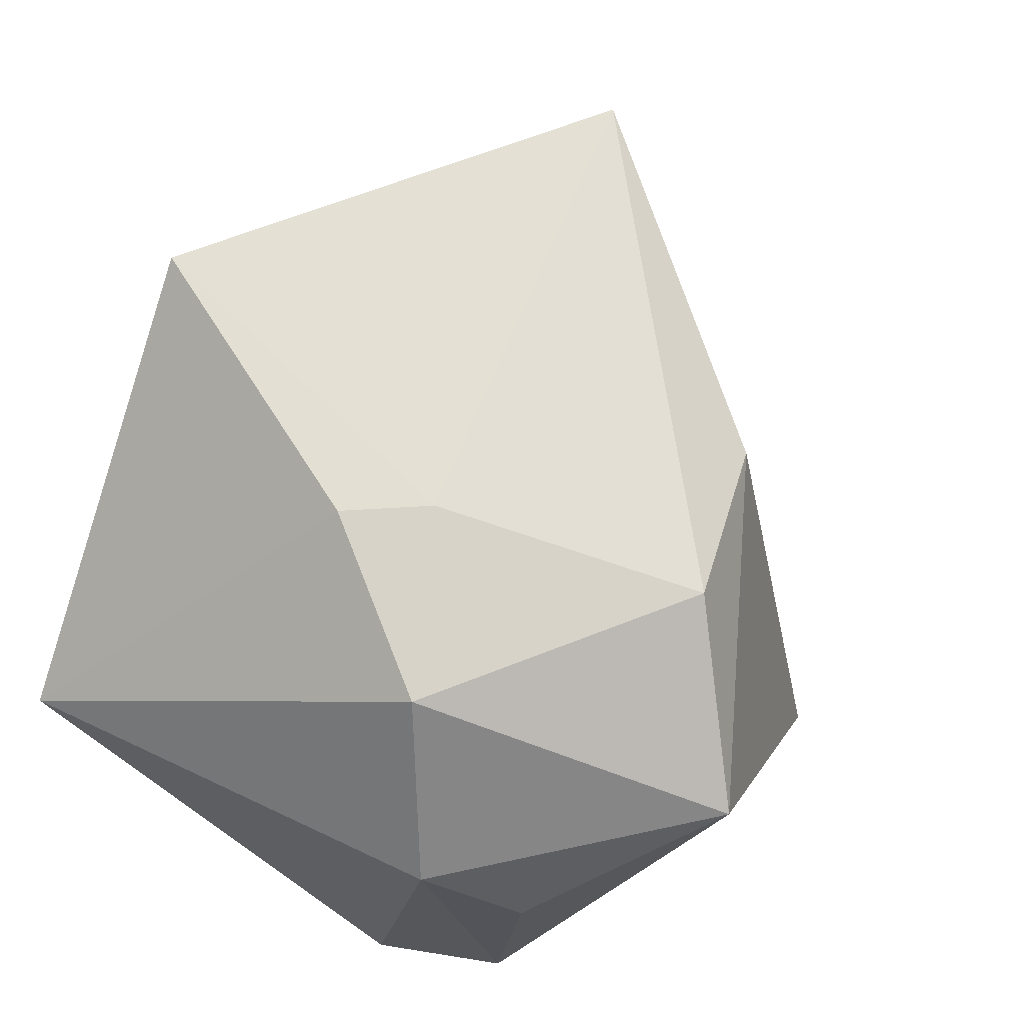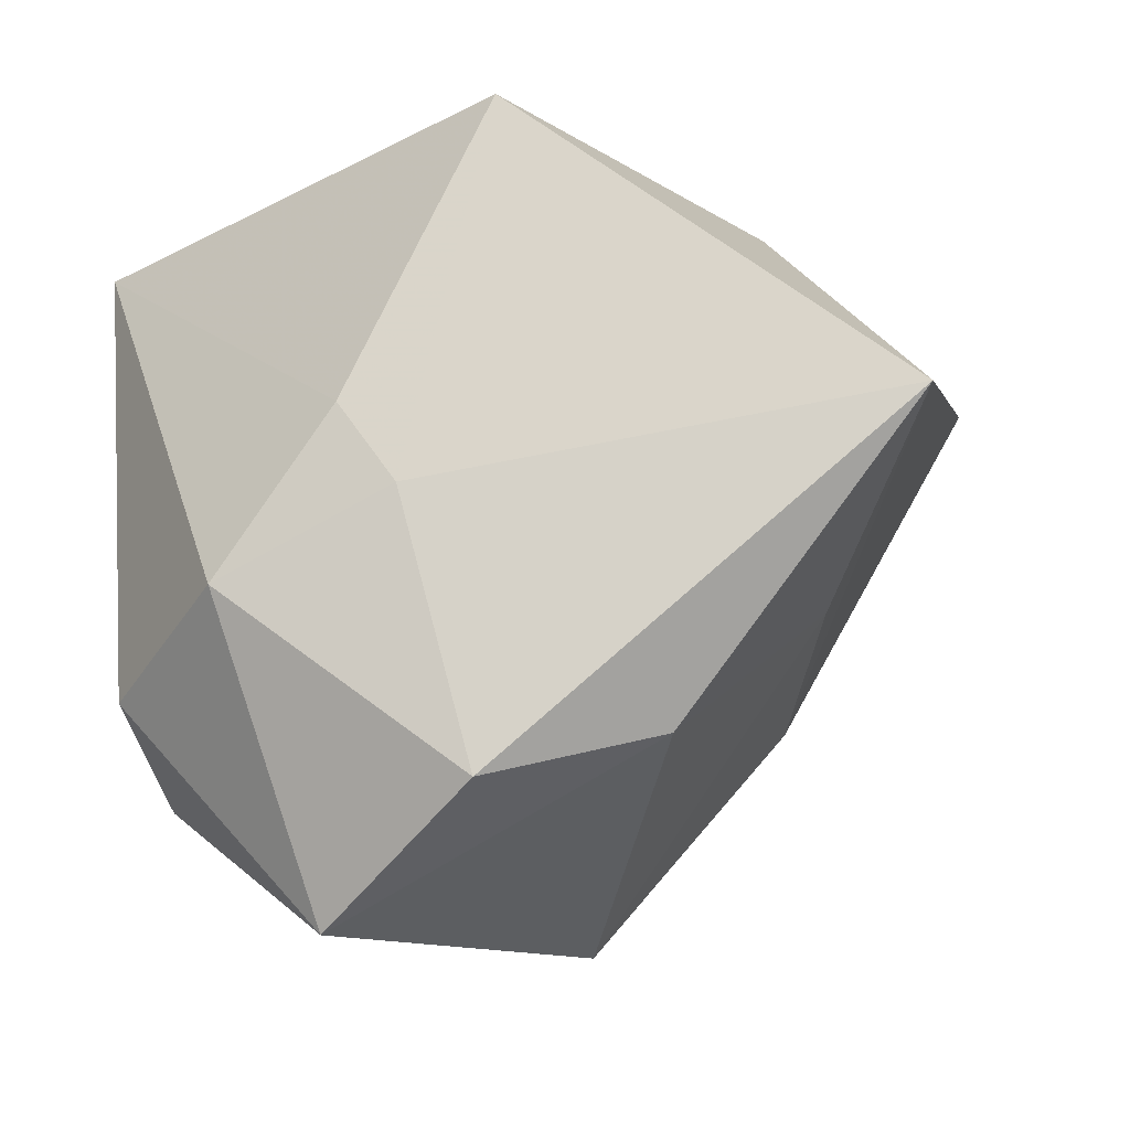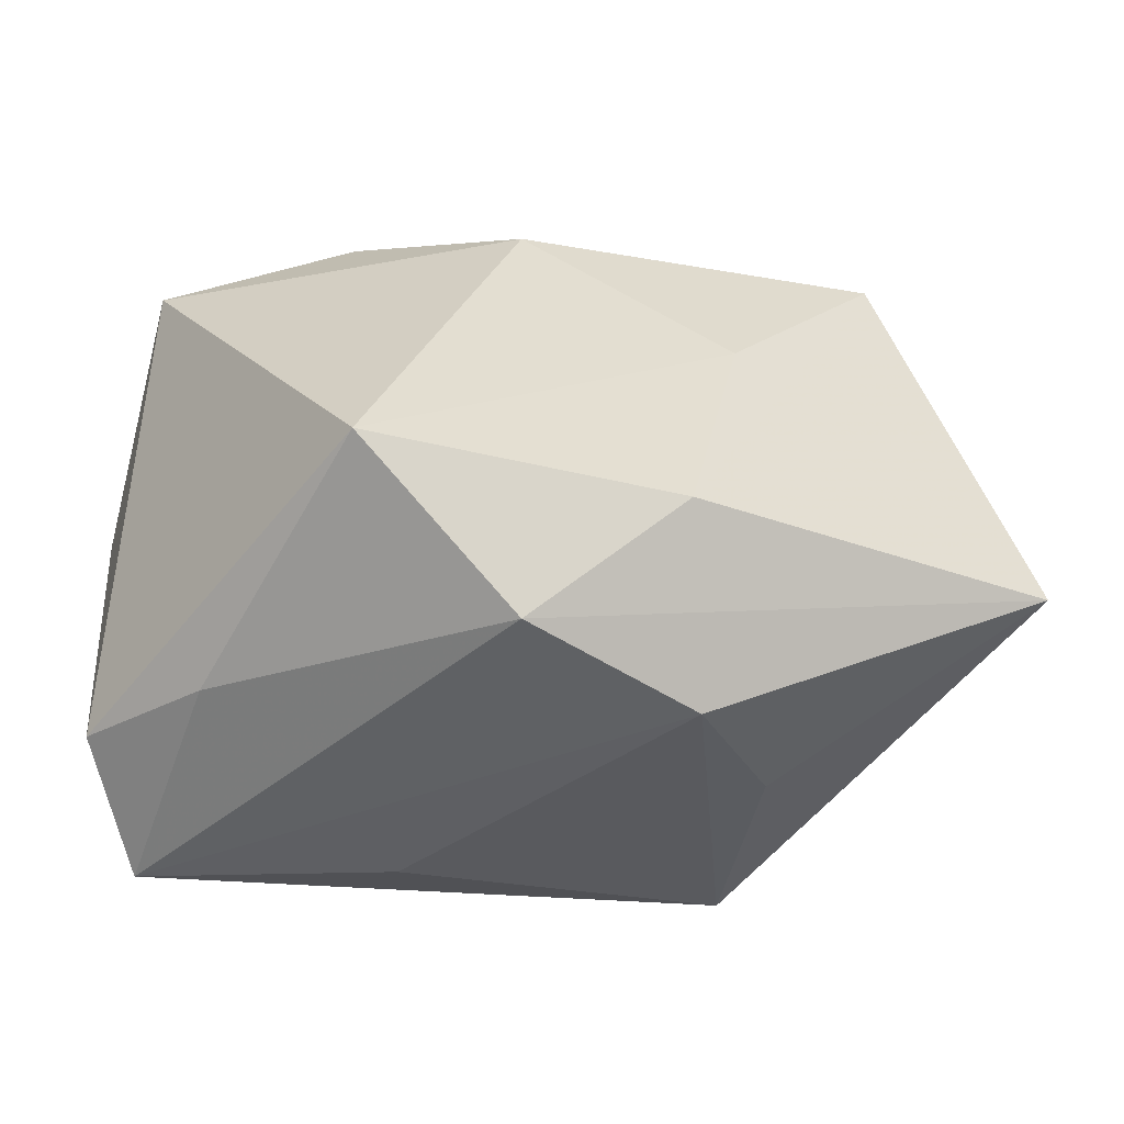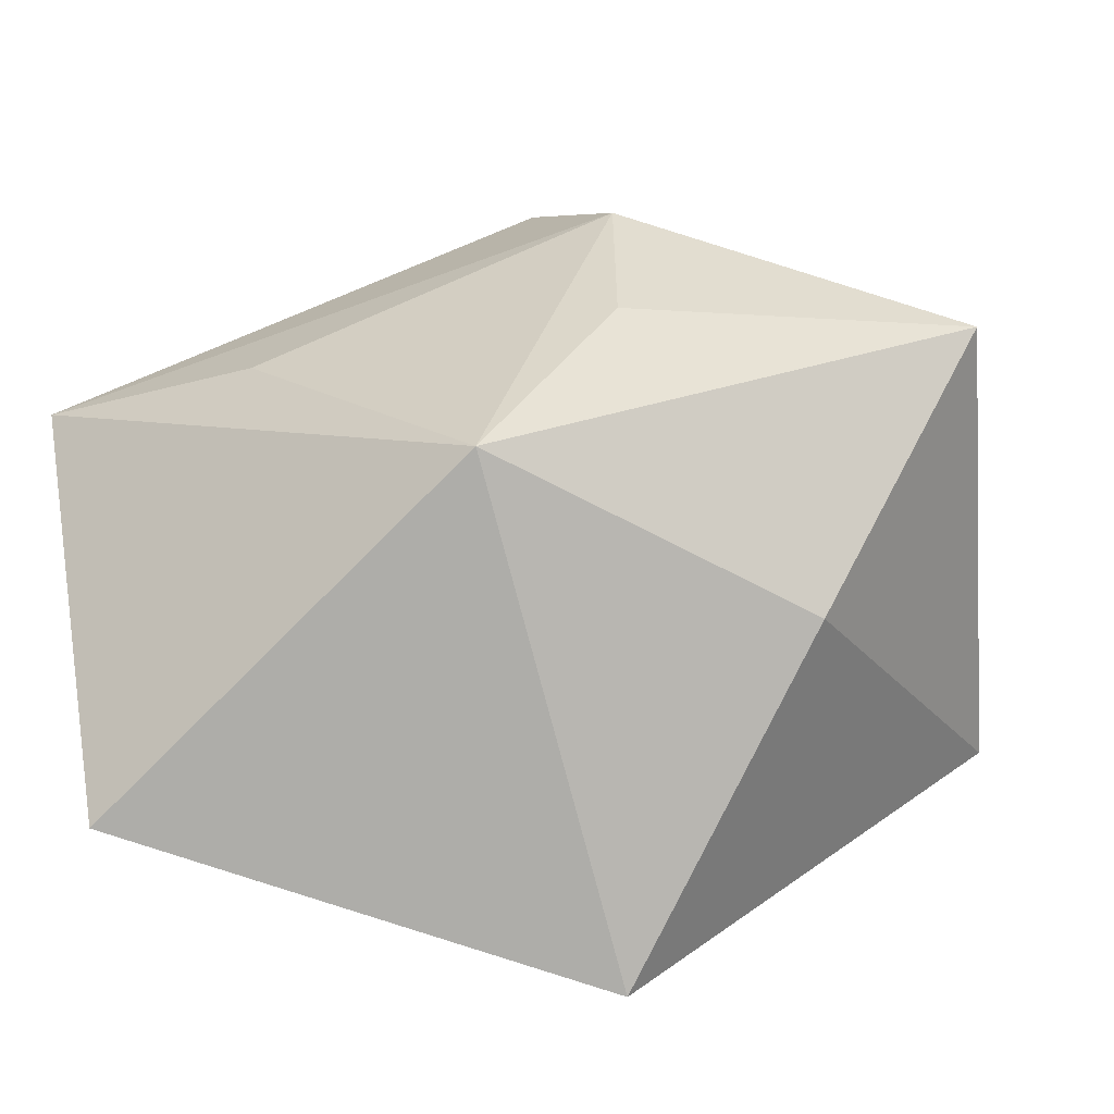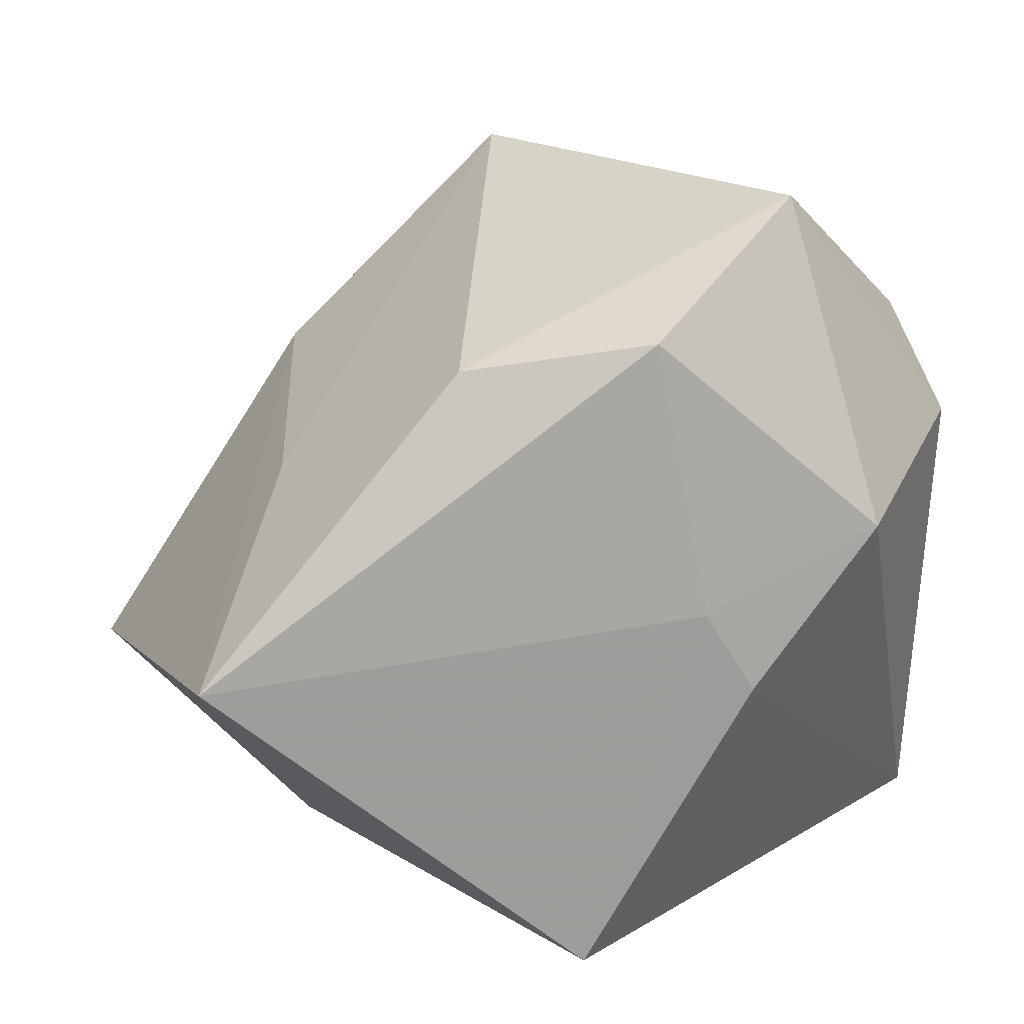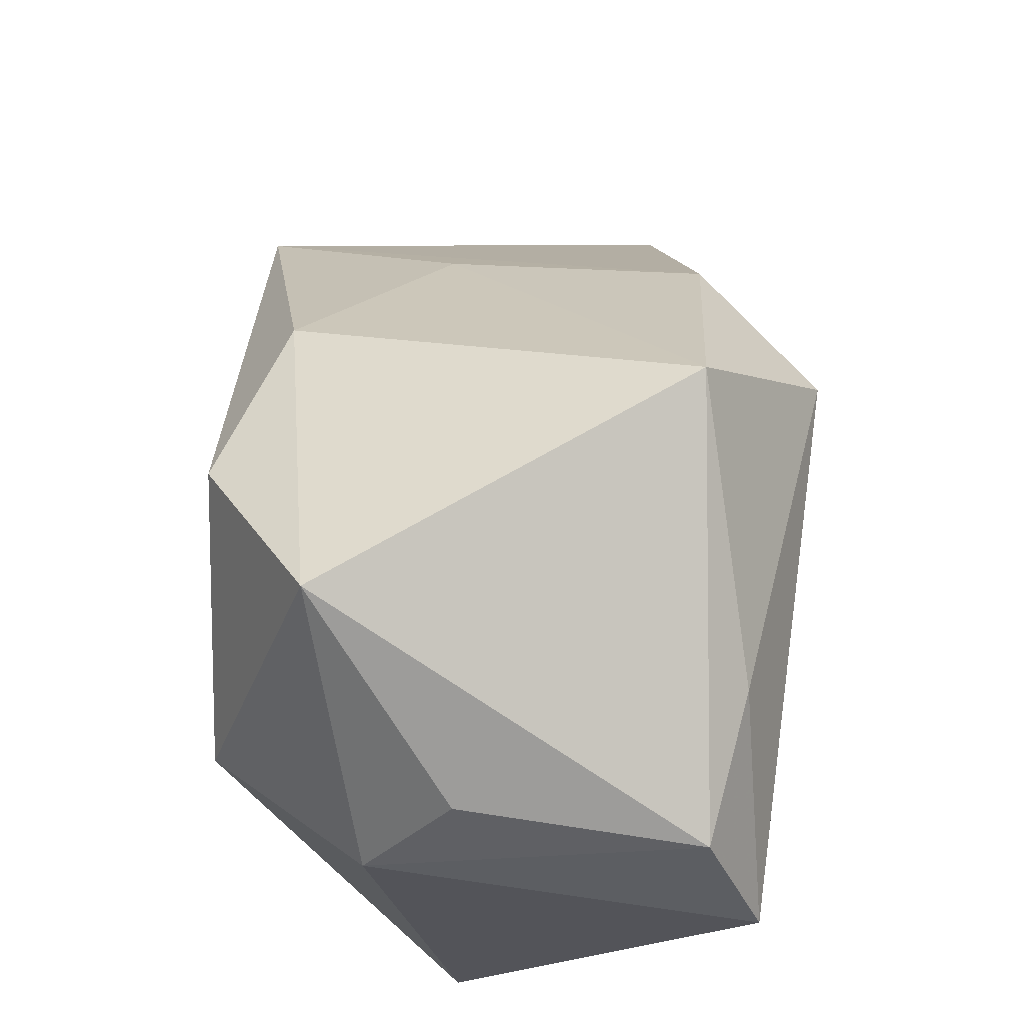
<metadata>
{"format":"obj","ext":"obj","renderer":"f3d","projection":"perspective","resolution":1024,"background":"white","views":[{"elev":65.6,"azim":118.2,"up":"+Z"},{"elev":74.3,"azim":175.4,"up":"+Z"},{"elev":-47.2,"azim":-150.9,"up":"+Z"},{"elev":-75.0,"azim":-161.8,"up":"+Y"},{"elev":20.0,"azim":-7.2,"up":"+Y"},{"elev":66.4,"azim":95.2,"up":"+Y"}]}
</metadata>
<code>
v 0.01726 0.02099 -0.02227
v 0.03305 0.007339 -0.02521
v 0.01659 0.03432 0.0138
v -0.01226 0.02147 0.01912
v -0.01167 0.01933 -0.027
v -0.03478 -0.003646 0.02582
v -0.004789 -0.02806 -0.0181
v 0.02955 0.02127 0.0009884
v -0.002298 -0.03102 0.02582
v 0.033 -0.02745 0.001177
v -0.02681 0.009709 0.006784
v -0.005292 0.03432 -0.01645
v 0.007812 0.001323 0.02582
v 0.03271 0.01312 0.008316
v -0.01894 0.003546 -0.02718
v 0.01324 -0.003059 -0.02516
v -0.01734 -0.01186 -0.02193
v -0.02535 -0.02585 0.003239
v 0.01208 -0.005708 0.02571
v -0.02466 0.01526 -0.01618
v 0.03026 0.01916 -0.01995
v -0.04371 -0.01288 -0.01185
v 0.003528 0.02465 0.02404
v 0.0231 0.007514 0.0227
f 19 9 10
f 18 6 22
f 9 6 18
f 2 14 10
f 21 14 2
f 4 6 23
f 11 4 12
f 6 4 11
f 23 6 13
f 13 6 9
f 9 19 13
f 24 19 10
f 10 14 24
f 23 13 24
f 24 13 19
f 7 18 22
f 7 2 10
f 10 9 7
f 9 18 7
f 3 24 14
f 23 24 3
f 3 21 12
f 12 4 3
f 3 4 23
f 12 5 20
f 20 5 22
f 20 11 12
f 22 6 20
f 6 11 20
f 21 2 1
f 2 5 1
f 12 21 1
f 1 5 12
f 22 5 15
f 15 5 2
f 8 14 21
f 21 3 8
f 8 3 14
f 17 7 22
f 22 15 17
f 17 15 7
f 2 7 16
f 16 15 2
f 7 15 16

</code>
